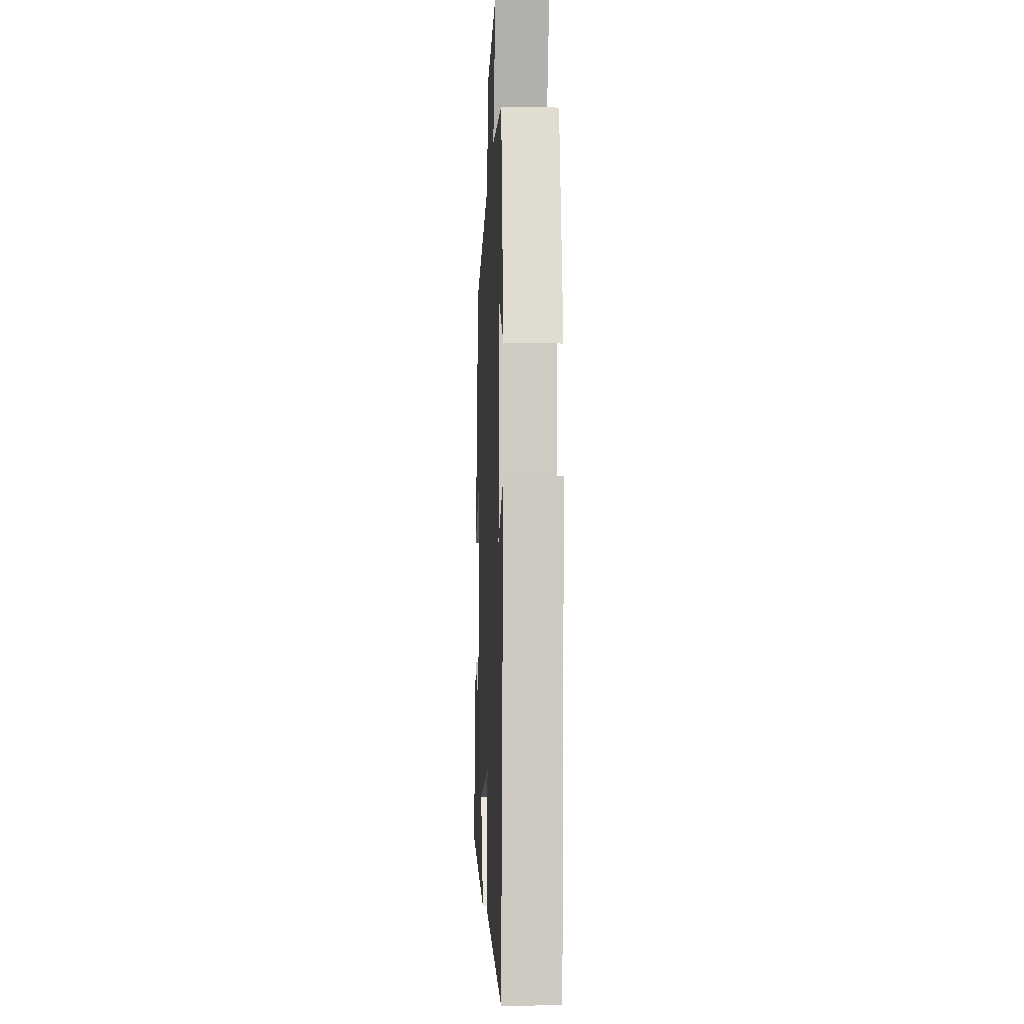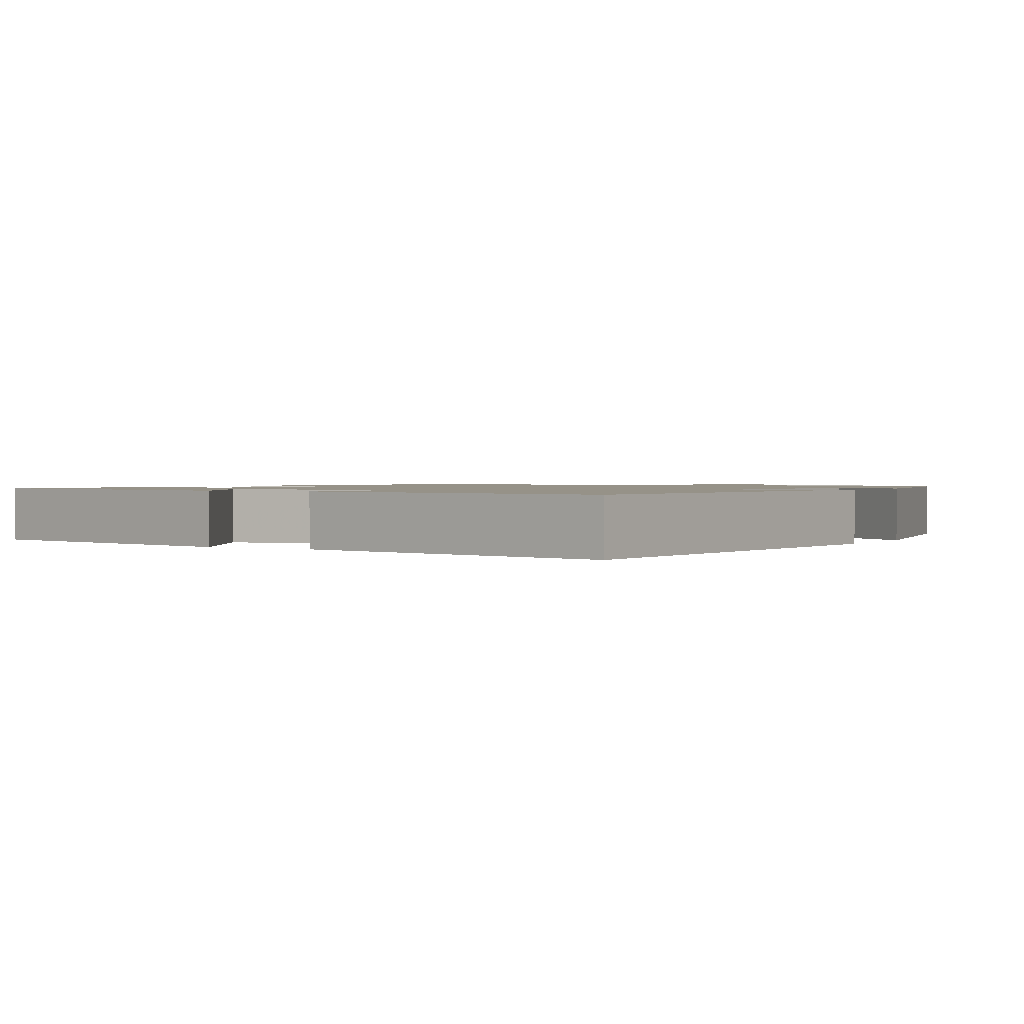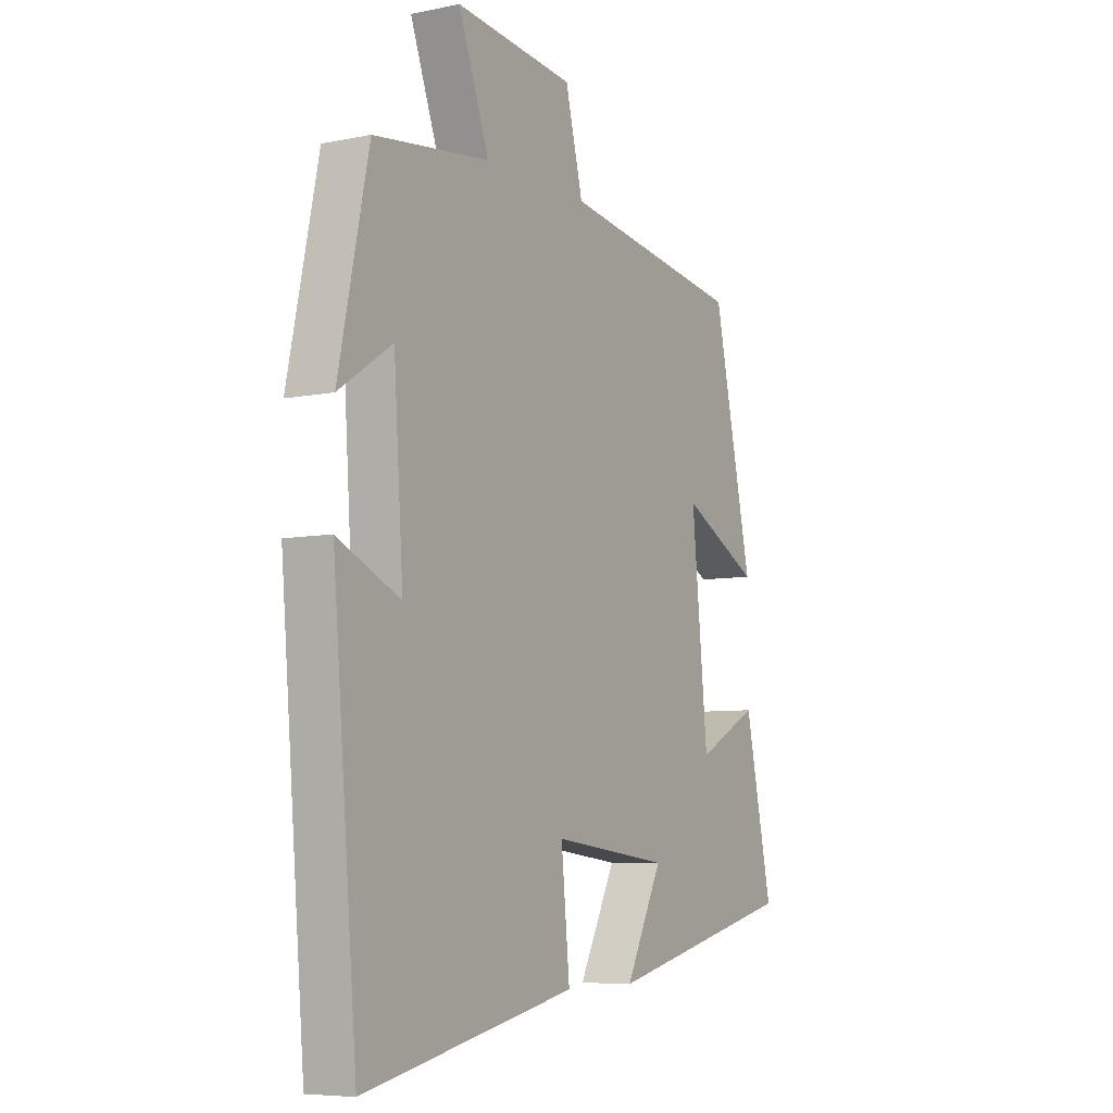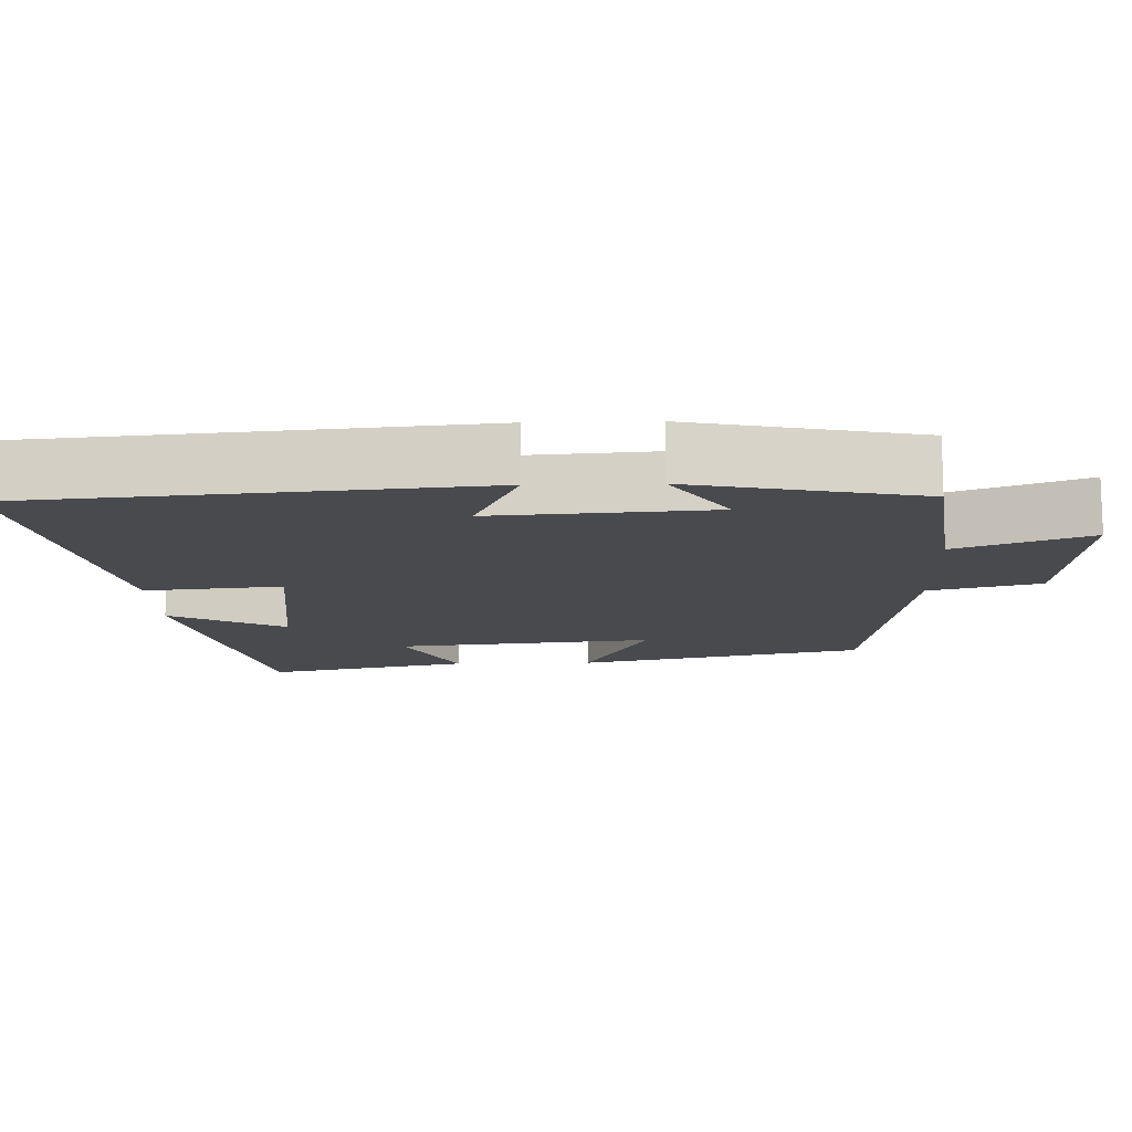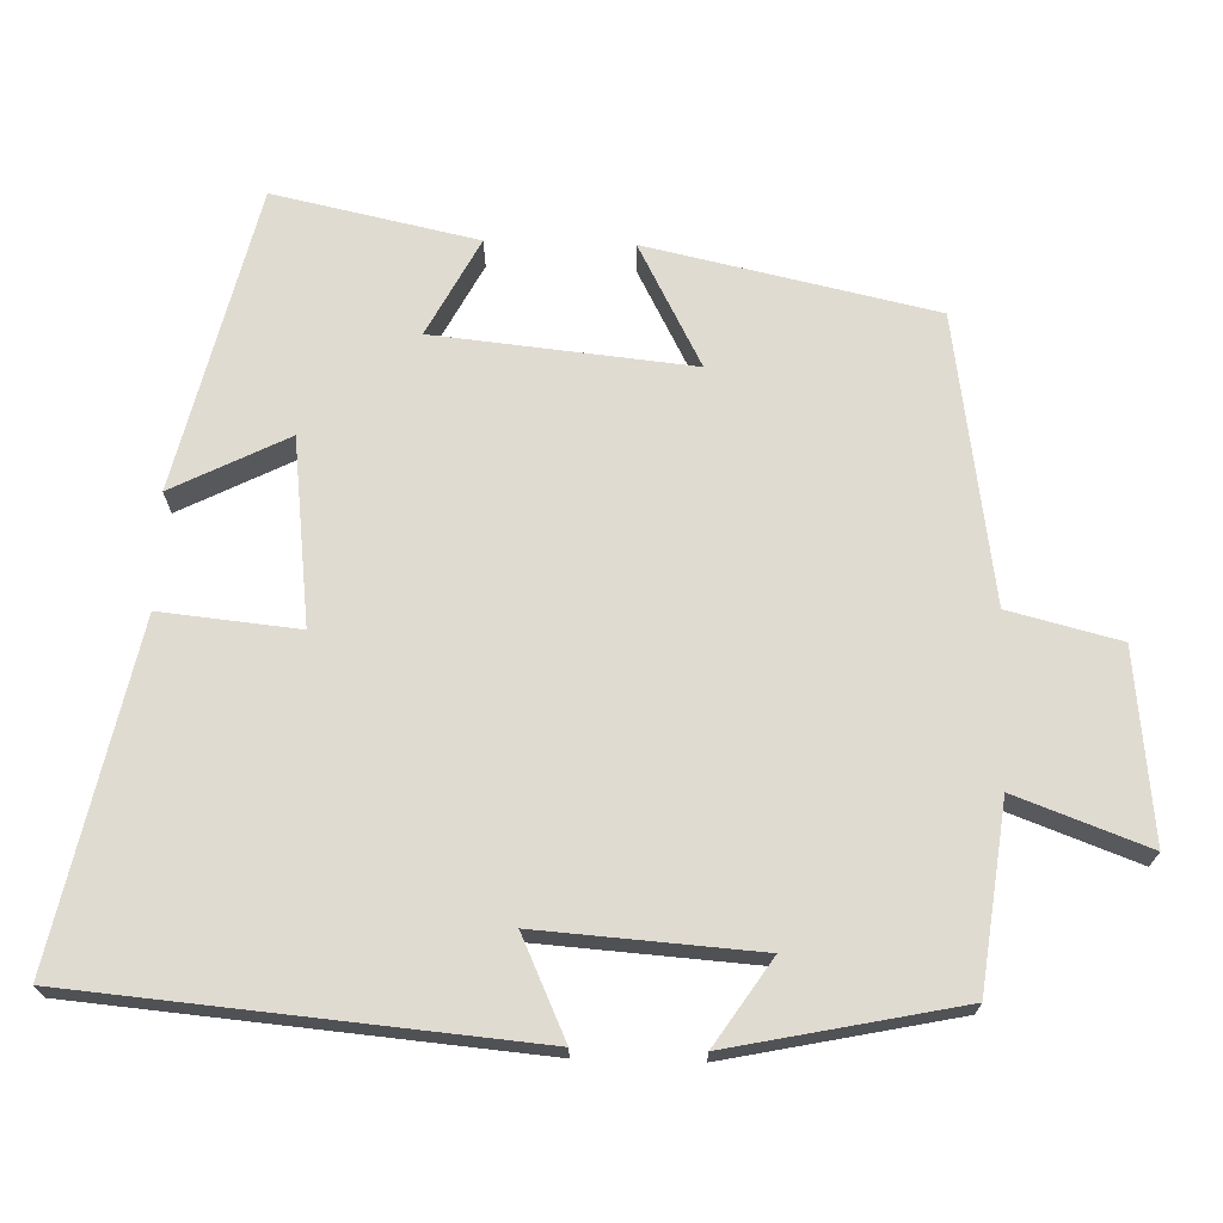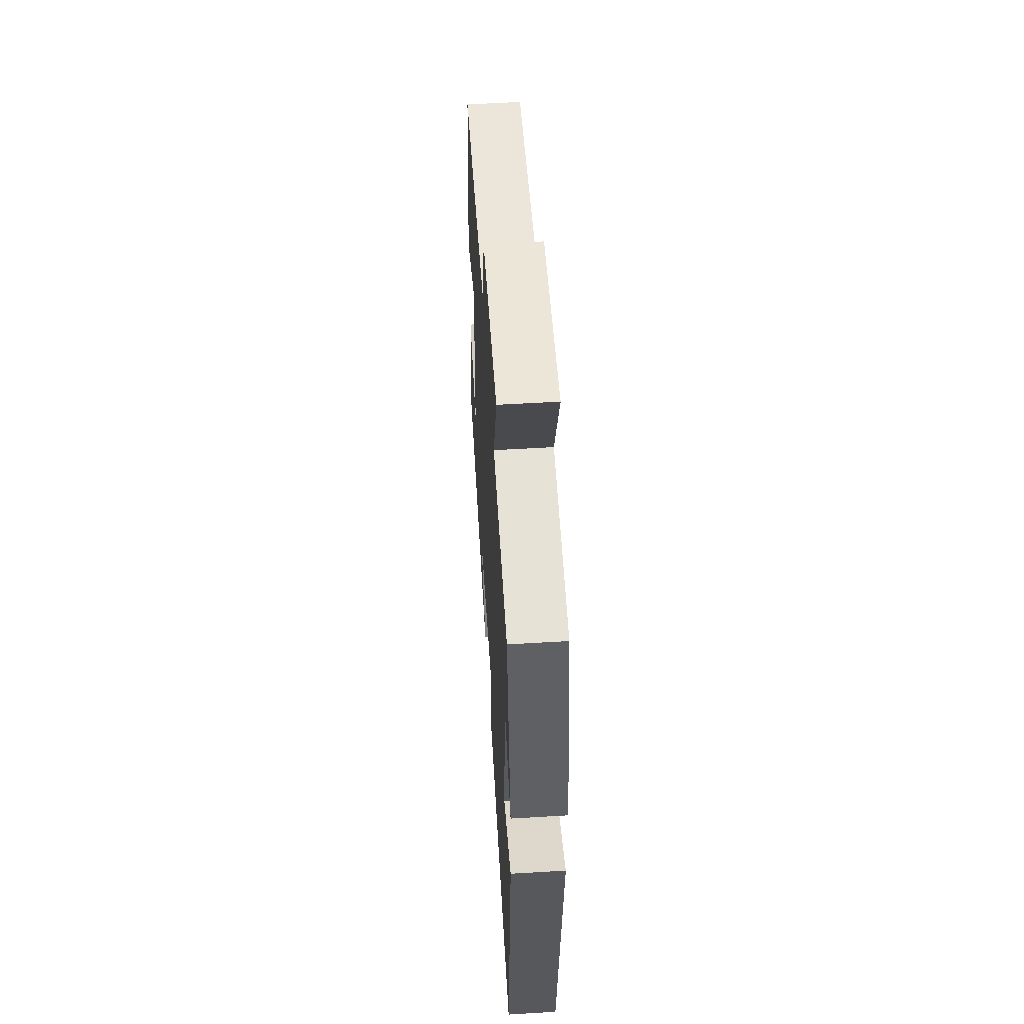
<metadata>
{"format":"obj","ext":"obj","renderer":"f3d","projection":"perspective","resolution":1024,"background":"white","views":[{"elev":-8.0,"azim":-92.7,"up":"+Z"},{"elev":1.2,"azim":-150.2,"up":"+Y"},{"elev":-6.8,"azim":-59.1,"up":"+Z"},{"elev":-13.3,"azim":-88.2,"up":"+Y"},{"elev":70.2,"azim":-88.3,"up":"+Y"},{"elev":56.1,"azim":-93.6,"up":"+Z"}]}
</metadata>
<code>
v 0.558 0.07 -0.404
v 0.153 0.07 -0.5
v 0.231 0.07 -0.346
v -0.017 0.07 -0.316
v 0.001 0.07 -0.5
v -0.448 0.07 -0.594
v -0.5 0.07 0.009
v -0.367 0.07 -0.052
v -0.387 0.07 0.24
v -0.5 0.07 0.165
v -0.436 0.07 0.47
v -0.191 0.07 0.5
v -0.256 0.07 0.676
v -0.004 0.07 0.648
v 0.033 0.07 0.5
v 0.417 0.07 0.441
v 0.5 0.07 0.058
v 0.336 0.07 0.144
v 0.37 0.07 -0.2
v 0.5 0.07 -0.132
v 0.558 0 -0.404
v 0.153 0 -0.5
v 0.231 0 -0.346
v -0.017 0 -0.316
v 0.001 0 -0.5
v -0.448 0 -0.594
v -0.5 0 0.009
v -0.367 0 -0.052
v -0.387 0 0.24
v -0.5 0 0.165
v -0.436 0 0.47
v -0.191 0 0.5
v -0.256 0 0.676
v -0.004 0 0.648
v 0.033 0 0.5
v 0.417 0 0.441
v 0.5 0 0.058
v 0.336 0 0.144
v 0.37 0 -0.2
v 0.5 0 -0.132
f 1 2 3
f 20 1 3
f 19 20 3
f 18 19 3 4
f 15 16 17 18
f 15 18 4
f 12 13 14 15
f 12 15 4
f 9 10 11 12
f 12 4 5
f 9 12 5
f 8 9 5
f 5 6 7 8
f 23 22 21
f 23 21 40
f 23 40 39
f 24 23 39 38
f 38 37 36 35
f 24 38 35
f 35 34 33 32
f 24 35 32
f 32 31 30 29
f 25 24 32
f 25 32 29
f 25 29 28
f 28 27 26 25
f 1 21 22 2
f 2 22 23 3
f 3 23 24 4
f 4 24 25 5
f 5 25 26 6
f 6 26 27 7
f 7 27 28 8
f 8 28 29 9
f 9 29 30 10
f 10 30 31 11
f 11 31 32 12
f 12 32 33 13
f 13 33 34 14
f 14 34 35 15
f 15 35 36 16
f 16 36 37 17
f 17 37 38 18
f 18 38 39 19
f 19 39 40 20
f 20 40 21 1

</code>
